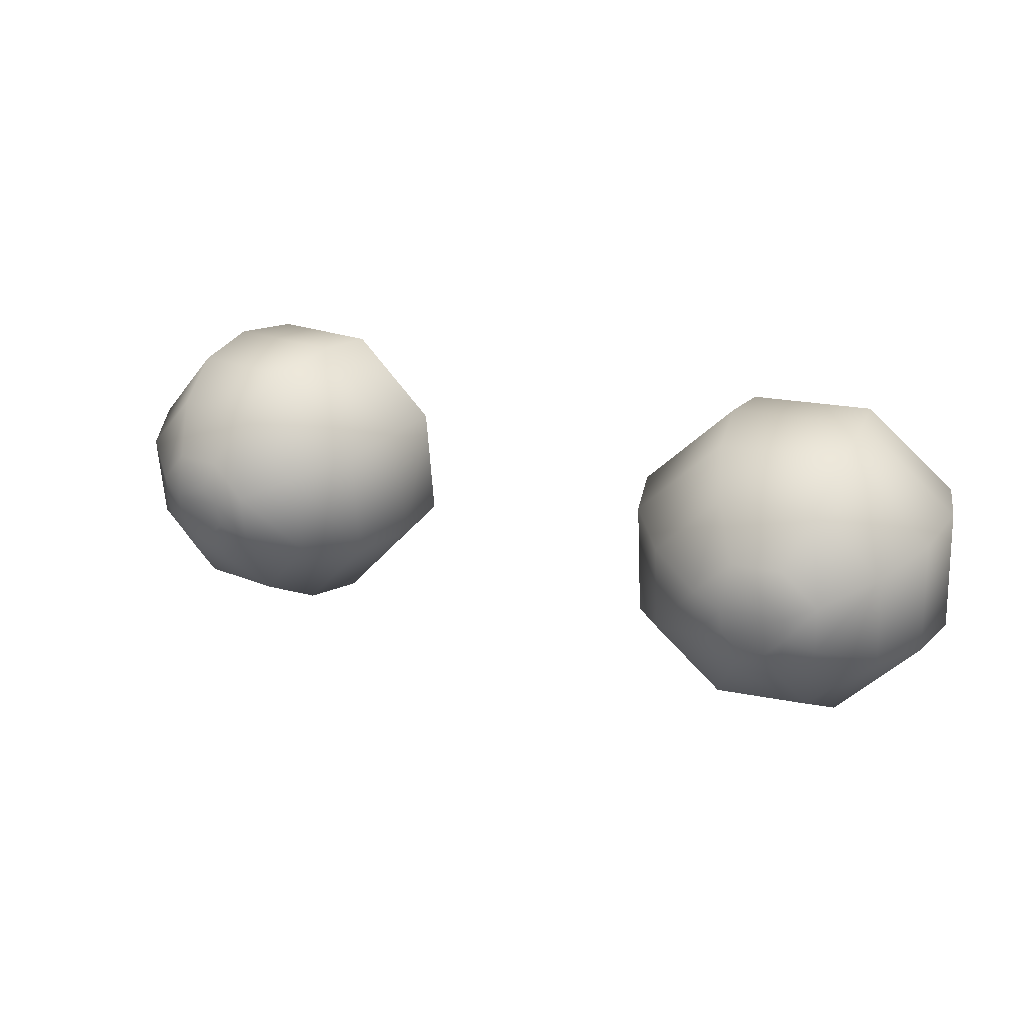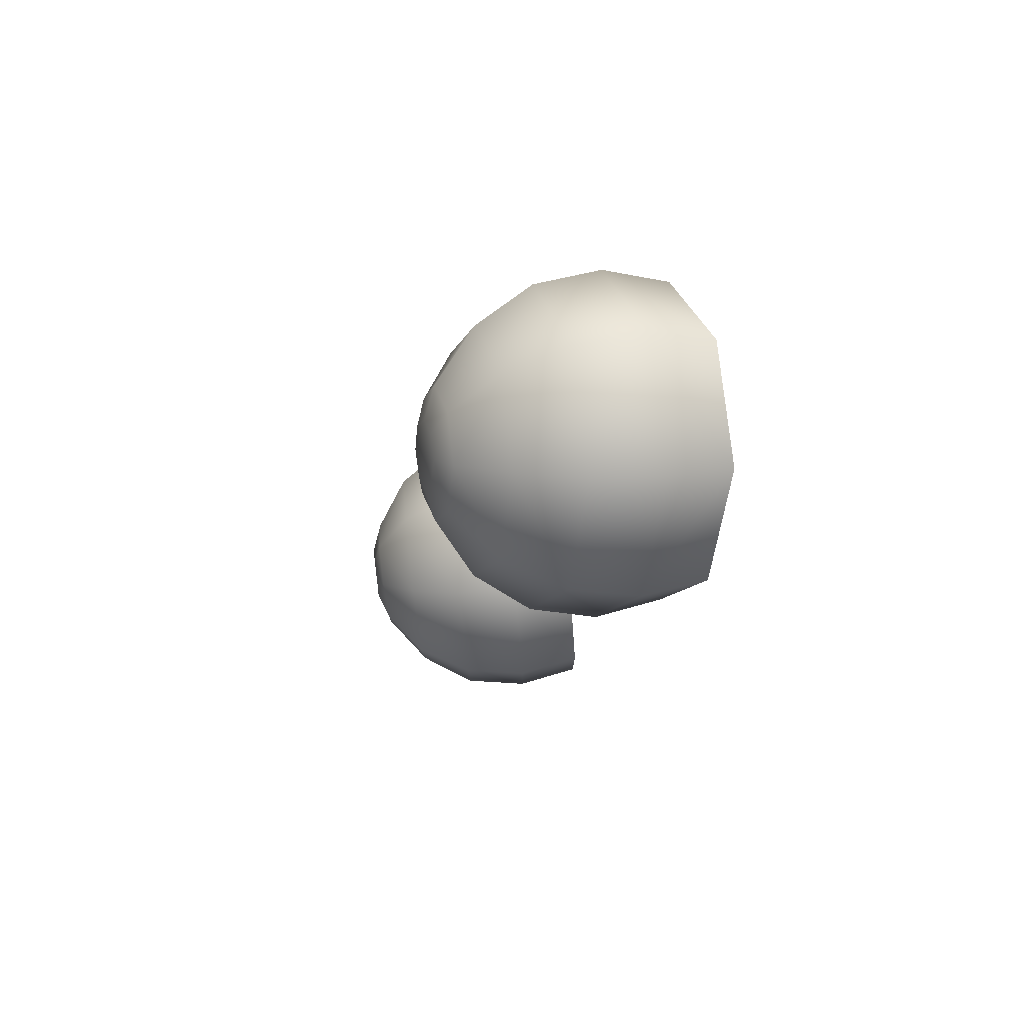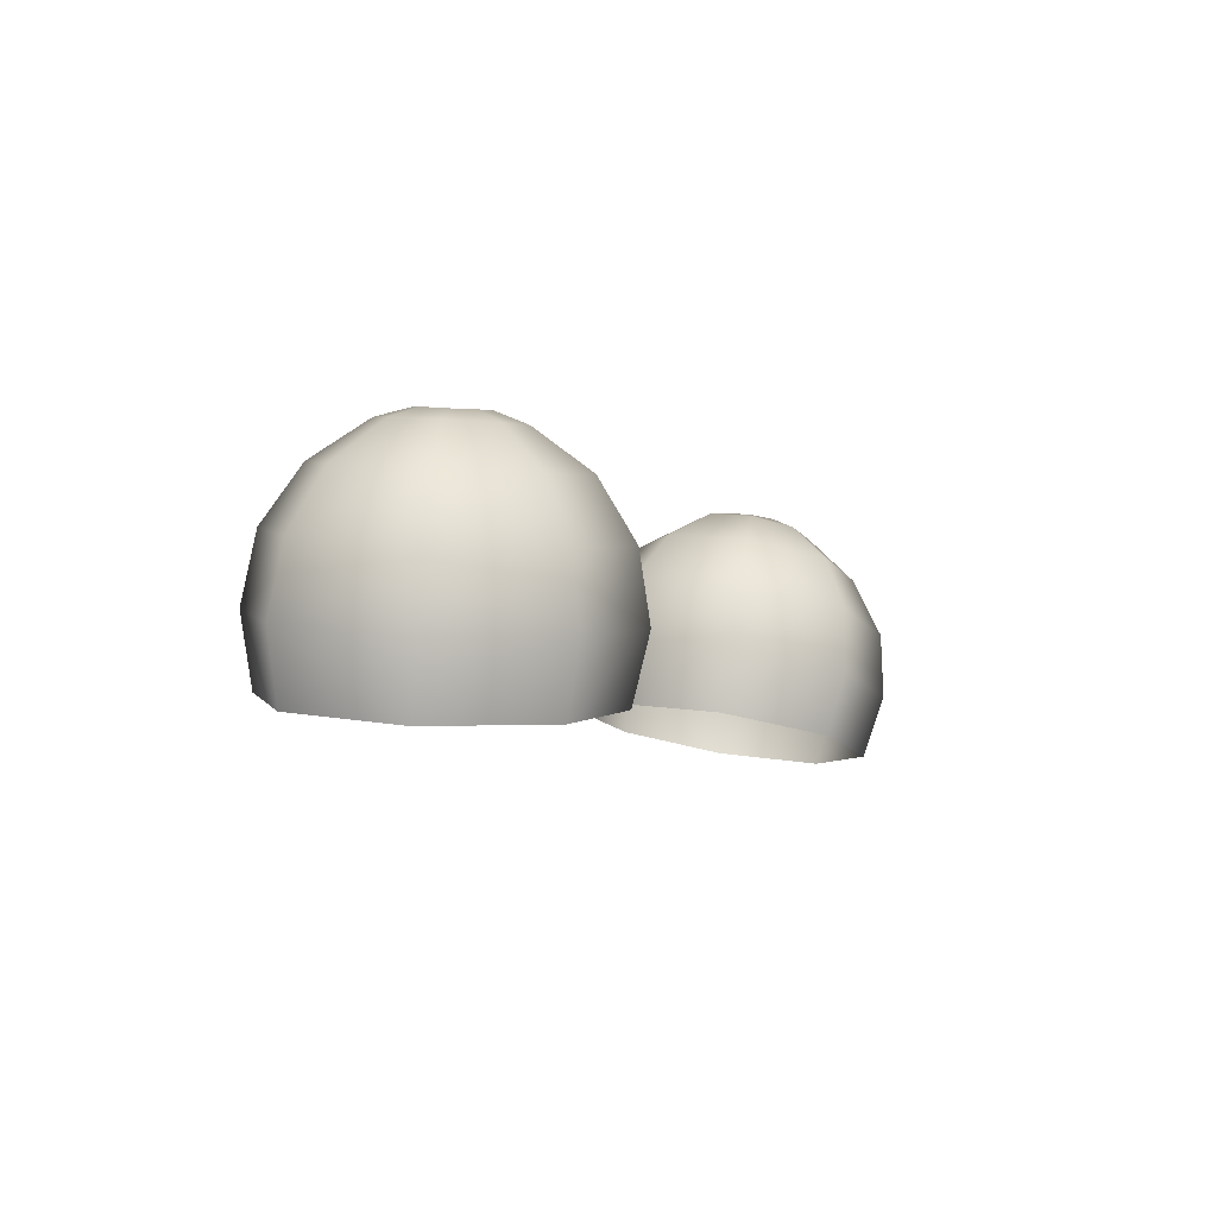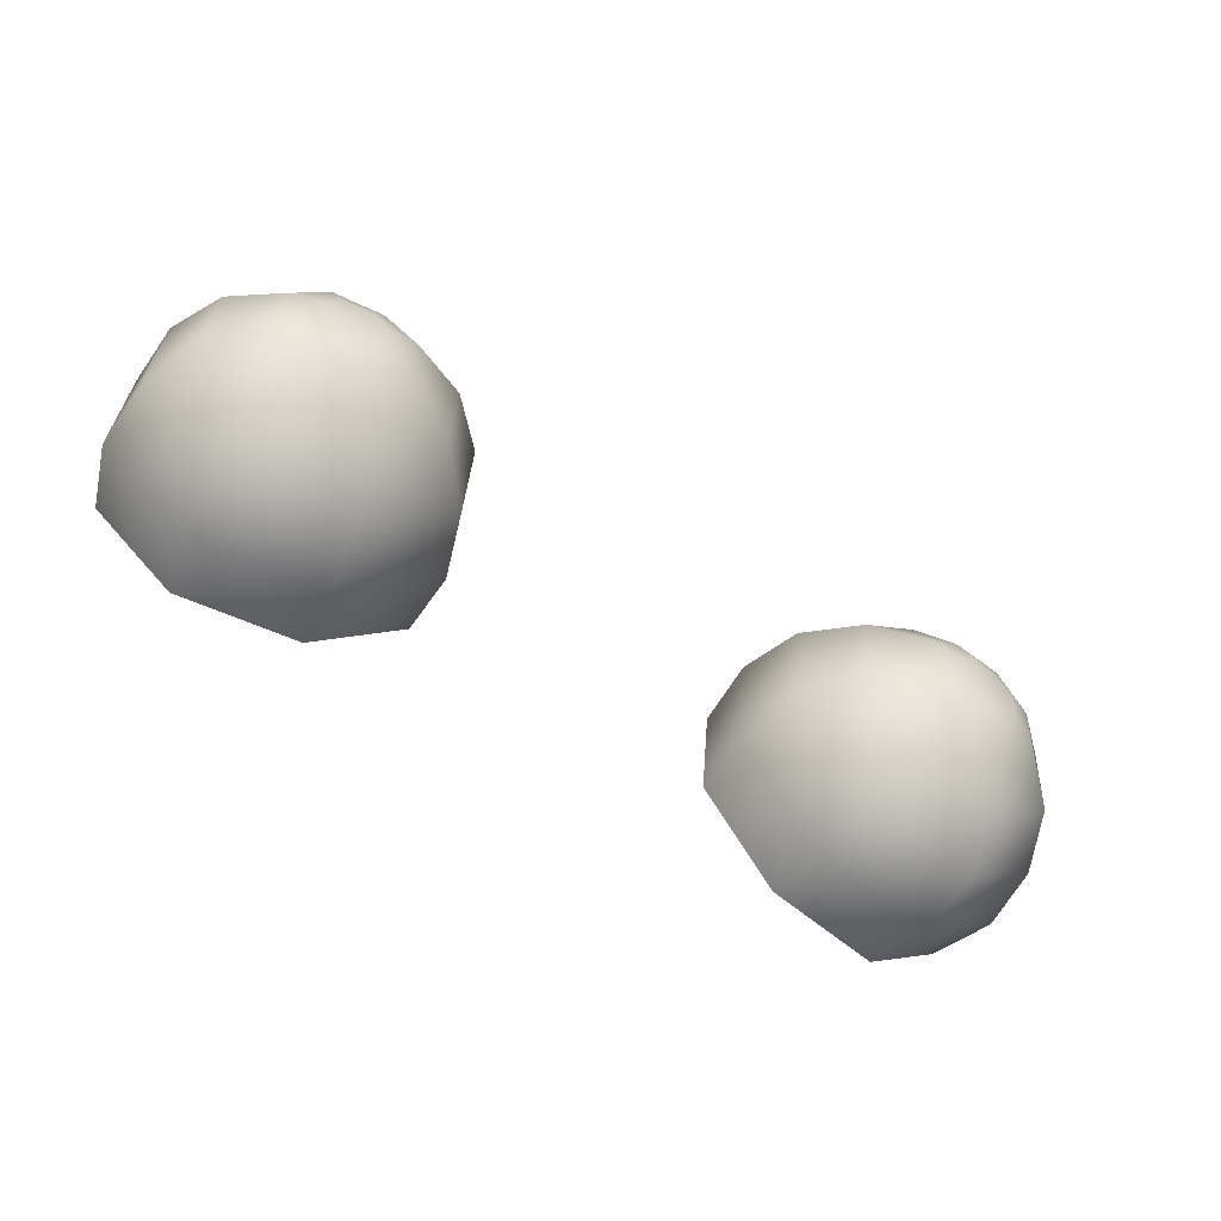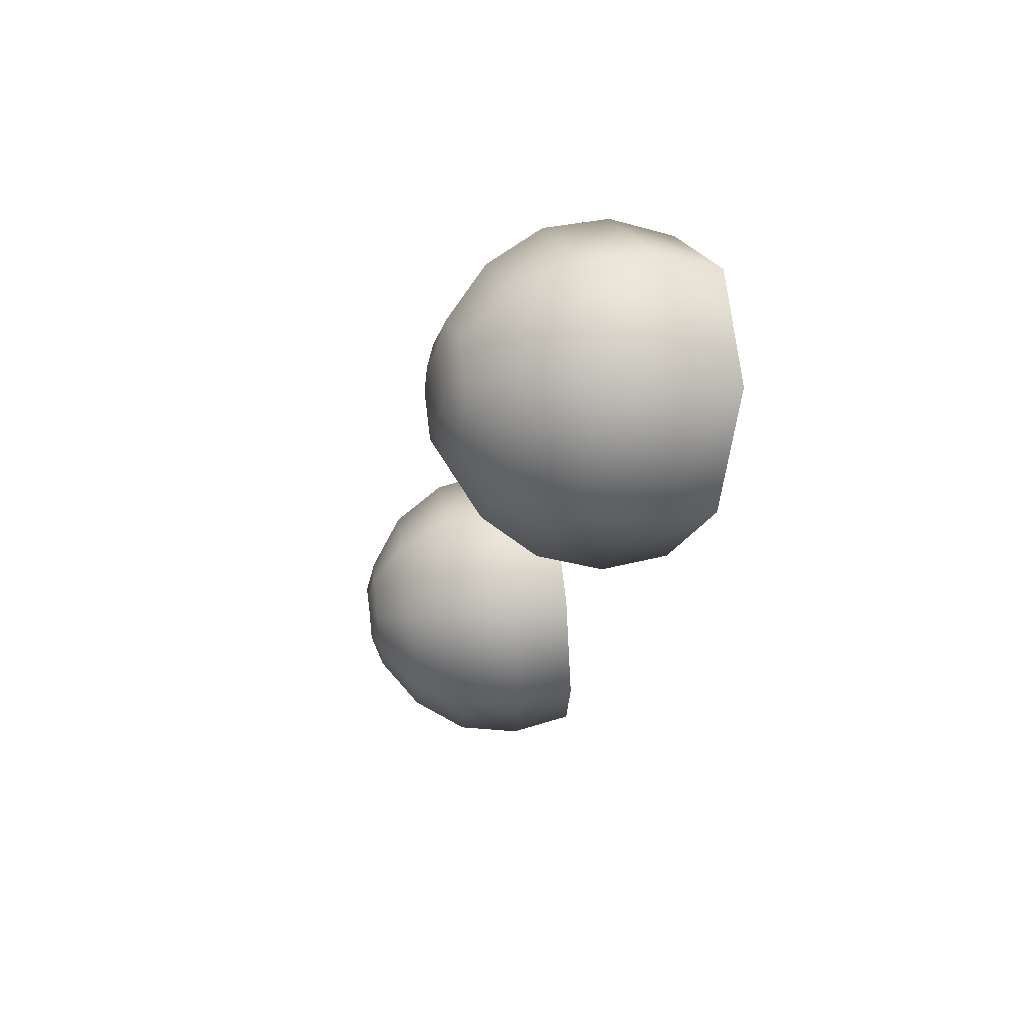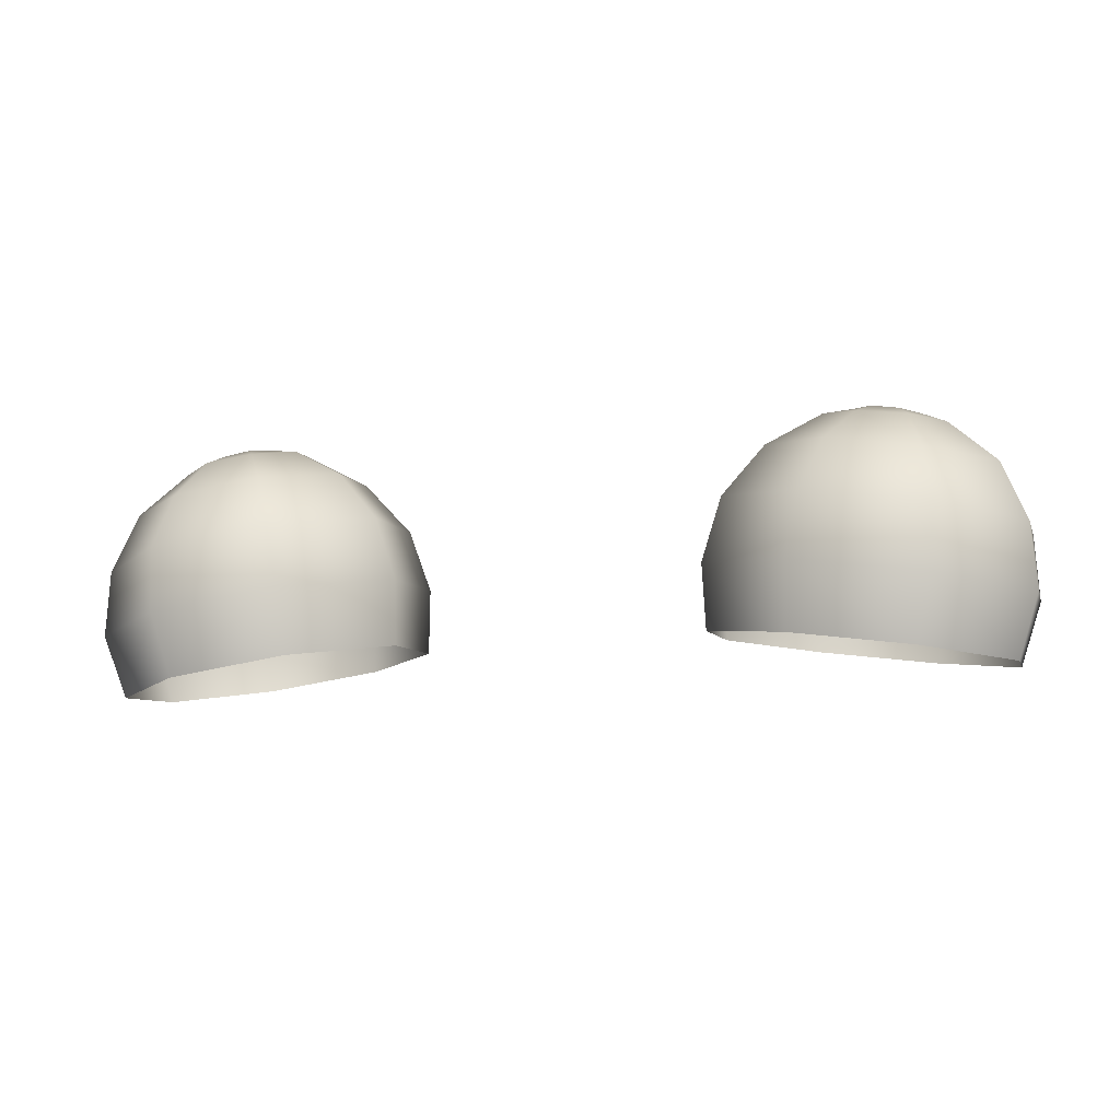
<metadata>
{"format":"obj","ext":"obj","renderer":"f3d","projection":"perspective","resolution":1024,"background":"white","views":[{"elev":19.8,"azim":29.5,"up":"+Y"},{"elev":-11.4,"azim":82.2,"up":"+Y"},{"elev":-6.1,"azim":-65.4,"up":"+Z"},{"elev":-64.2,"azim":-31.6,"up":"+Y"},{"elev":-21.3,"azim":80.8,"up":"+Y"},{"elev":-13.3,"azim":13.8,"up":"+Z"}]}
</metadata>
<code>
o human:Low-Poly
v 0.1497 17.6 1.313
v 0.148 17.59 1.379
v 0.169 17.59 1.444
v 0.2119 17.6 1.494
v 0.2675 17.61 1.527
v 0.2984 17.62 1.533
v 0.2354 17.52 1.293
v 0.2392 17.5 1.357
v 0.2536 17.51 1.423
v 0.2754 17.54 1.479
v 0.3027 17.58 1.517
v 0.3154 17.61 1.53
v 0.3551 17.52 1.275
v 0.3704 17.5 1.339
v 0.3746 17.51 1.406
v 0.3654 17.54 1.465
v 0.3519 17.58 1.511
v 0.3414 17.61 1.526
v 0.4429 17.61 1.272
v 0.4638 17.59 1.335
v 0.4589 17.59 1.402
v 0.4343 17.6 1.464
v 0.3873 17.61 1.51
v 0.3594 17.62 1.525
v 0.4439 17.72 1.285
v 0.4658 17.72 1.35
v 0.4621 17.71 1.415
v 0.4355 17.69 1.474
v 0.3883 17.66 1.516
v 0.3594 17.65 1.528
v 0.3594 17.8 1.307
v 0.3749 17.8 1.374
v 0.3788 17.79 1.438
v 0.3709 17.75 1.49
v 0.3541 17.7 1.524
v 0.3426 17.67 1.532
v 0.2396 17.8 1.324
v 0.2434 17.8 1.391
v 0.2578 17.79 1.454
v 0.2787 17.75 1.503
v 0.304 17.7 1.53
v 0.3164 17.67 1.537
v 0.1517 17.72 1.326
v 0.1502 17.72 1.394
v 0.17 17.71 1.456
v 0.2129 17.69 1.505
v 0.2675 17.66 1.533
v 0.2984 17.65 1.536
v -0.1657 17.6 1.313
v -0.164 17.59 1.379
v -0.185 17.59 1.444
v -0.2279 17.6 1.494
v -0.2835 17.61 1.527
v -0.3144 17.62 1.533
v -0.2514 17.52 1.293
v -0.2552 17.5 1.357
v -0.2696 17.51 1.423
v -0.2914 17.54 1.479
v -0.3187 17.58 1.517
v -0.3314 17.61 1.53
v -0.3711 17.52 1.275
v -0.3864 17.5 1.339
v -0.3906 17.51 1.406
v -0.3814 17.54 1.465
v -0.3679 17.58 1.511
v -0.3574 17.61 1.526
v -0.4589 17.61 1.272
v -0.4798 17.59 1.335
v -0.4749 17.59 1.402
v -0.4503 17.6 1.464
v -0.4033 17.61 1.51
v -0.3754 17.62 1.525
v -0.4599 17.72 1.285
v -0.4818 17.72 1.35
v -0.4781 17.71 1.415
v -0.4515 17.69 1.474
v -0.4043 17.66 1.516
v -0.3754 17.65 1.528
v -0.3754 17.8 1.307
v -0.3909 17.8 1.374
v -0.3948 17.79 1.438
v -0.3869 17.75 1.49
v -0.3701 17.7 1.524
v -0.3586 17.67 1.532
v -0.2556 17.8 1.324
v -0.2594 17.8 1.391
v -0.2738 17.79 1.454
v -0.2947 17.75 1.503
v -0.32 17.7 1.53
v -0.3324 17.67 1.537
v -0.1677 17.72 1.326
v -0.1662 17.72 1.394
v -0.186 17.71 1.456
v -0.2289 17.69 1.505
v -0.2835 17.66 1.533
v -0.3144 17.65 1.536
f 3 2 8
f 2 1 7
f 39 40 34
f 34 40 41
f 40 46 47
f 39 45 46
f 38 44 45
f 43 44 38
f 19 25 26
f 27 21 20
f 27 28 22
f 28 29 23
f 34 35 29
f 33 34 28
f 13 14 8
f 9 8 14
f 32 33 27
f 32 26 25
f 16 10 9
f 16 17 11
f 2 44 43
f 45 44 2
f 16 22 23
f 22 16 15
f 46 45 3
f 47 46 4
f 21 15 14
f 19 20 14
f 30 29 35
f 36 35 41
f 10 11 5
f 9 10 4
f 31 37 38
f 32 38 39
f 29 30 24
f 24 18 17
f 18 12 11
f 11 12 6
f 48 47 5
f 48 42 41
f 42 48 30
f 6 24 30
f 6 12 18
f 56 50 51
f 55 49 50
f 82 88 87
f 82 83 89
f 88 89 95
f 87 88 94
f 86 87 93
f 86 92 91
f 67 68 74
f 75 74 68
f 75 69 70
f 76 70 71
f 82 76 77
f 81 75 76
f 56 62 61
f 62 56 57
f 80 74 75
f 80 79 73
f 64 63 57
f 59 65 64
f 50 49 91
f 50 92 93
f 64 65 71
f 70 69 63
f 94 52 51
f 95 53 52
f 69 68 62
f 62 68 67
f 83 77 78
f 89 83 84
f 58 52 53
f 57 51 52
f 79 80 86
f 80 81 87
f 77 71 72
f 65 66 72
f 59 60 66
f 59 53 54
f 53 95 96
f 96 95 89
f 90 84 78
f 78 72 54
f 54 72 66
f 9 3 8
f 8 2 7
f 33 39 34
f 35 34 41
f 41 40 47
f 40 39 46
f 39 38 45
f 37 43 38
f 20 19 26
f 26 27 20
f 21 27 22
f 22 28 23
f 28 34 29
f 27 33 28
f 7 13 8
f 15 9 14
f 26 32 27
f 31 32 25
f 15 16 9
f 10 16 11
f 1 2 43
f 3 45 2
f 17 16 23
f 21 22 15
f 4 46 3
f 5 47 4
f 20 21 14
f 13 19 14
f 36 30 35
f 42 36 41
f 4 10 5
f 3 9 4
f 32 31 38
f 33 32 39
f 23 29 24
f 23 24 17
f 17 18 11
f 5 11 6
f 6 48 5
f 47 48 41
f 36 42 30
f 48 6 30
f 24 6 18
f 57 56 51
f 56 55 50
f 81 82 87
f 88 82 89
f 94 88 95
f 93 87 94
f 92 86 93
f 85 86 91
f 73 67 74
f 69 75 68
f 76 75 70
f 77 76 71
f 83 82 77
f 82 81 76
f 55 56 61
f 63 62 57
f 81 80 75
f 74 80 73
f 58 64 57
f 58 59 64
f 92 50 91
f 51 50 93
f 70 64 71
f 64 70 63
f 93 94 51
f 94 95 52
f 63 69 62
f 61 62 67
f 84 83 78
f 90 89 84
f 59 58 53
f 58 57 52
f 85 79 86
f 86 80 87
f 78 77 72
f 71 65 72
f 65 59 66
f 60 59 54
f 54 53 96
f 90 96 89
f 96 90 78
f 96 78 54
f 60 54 66

</code>
